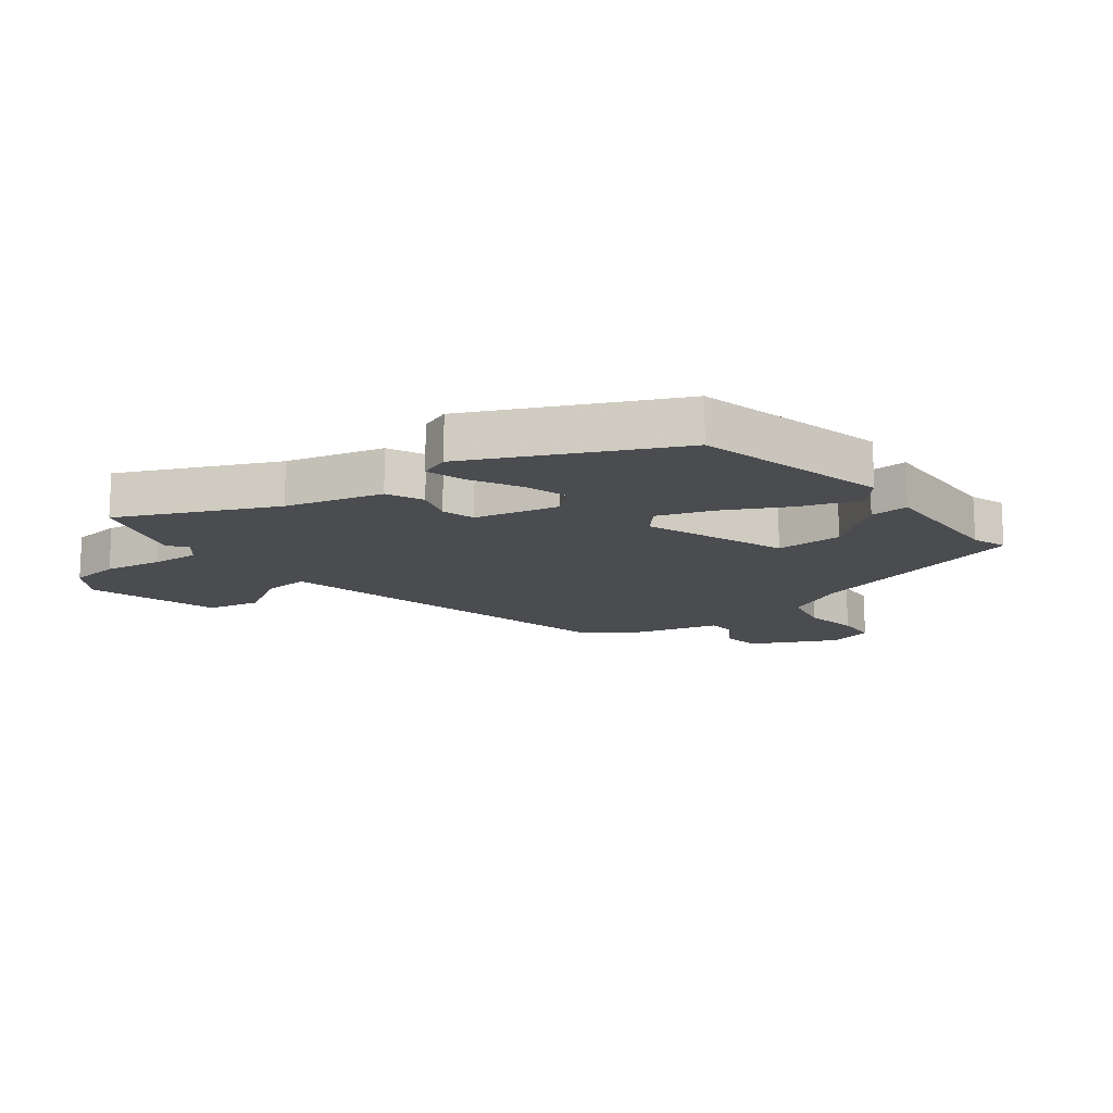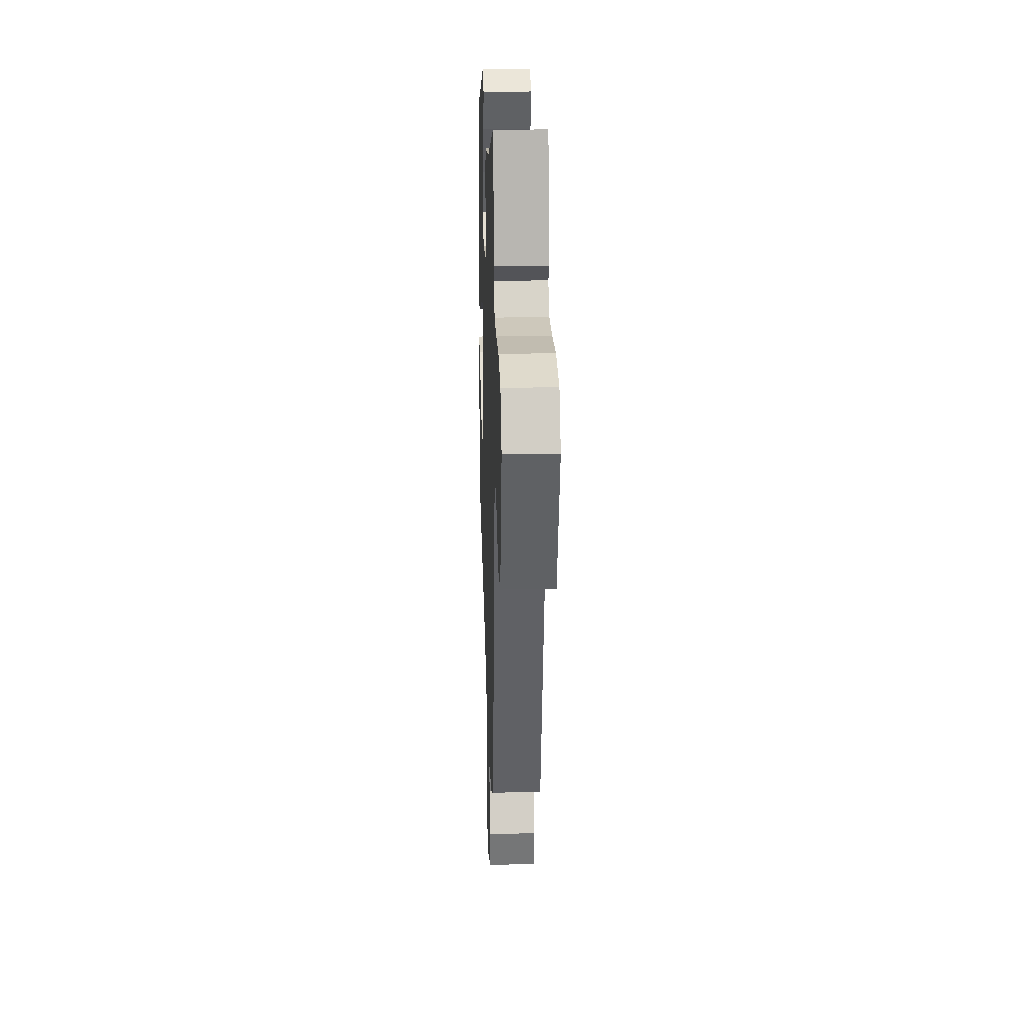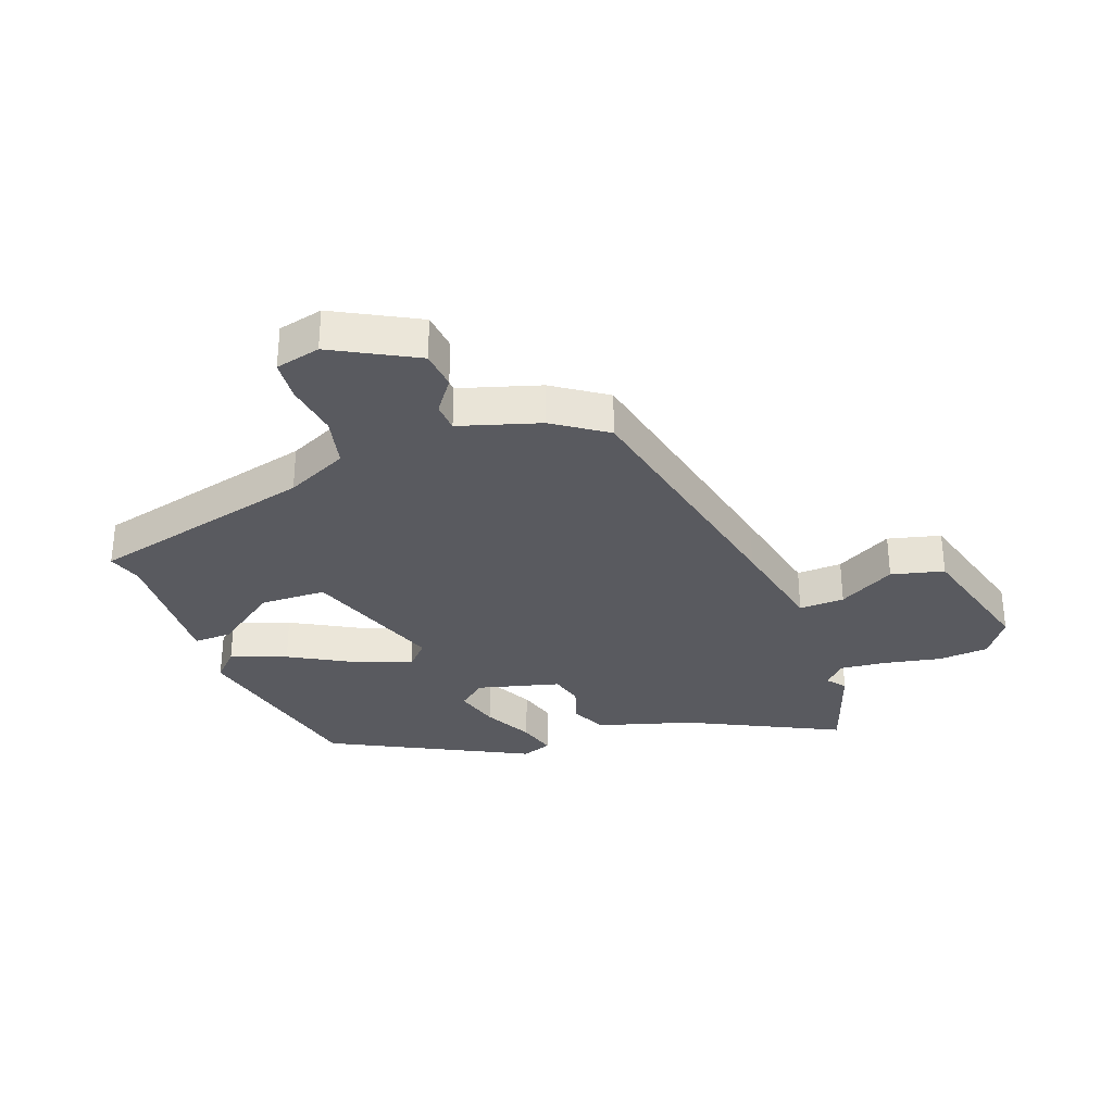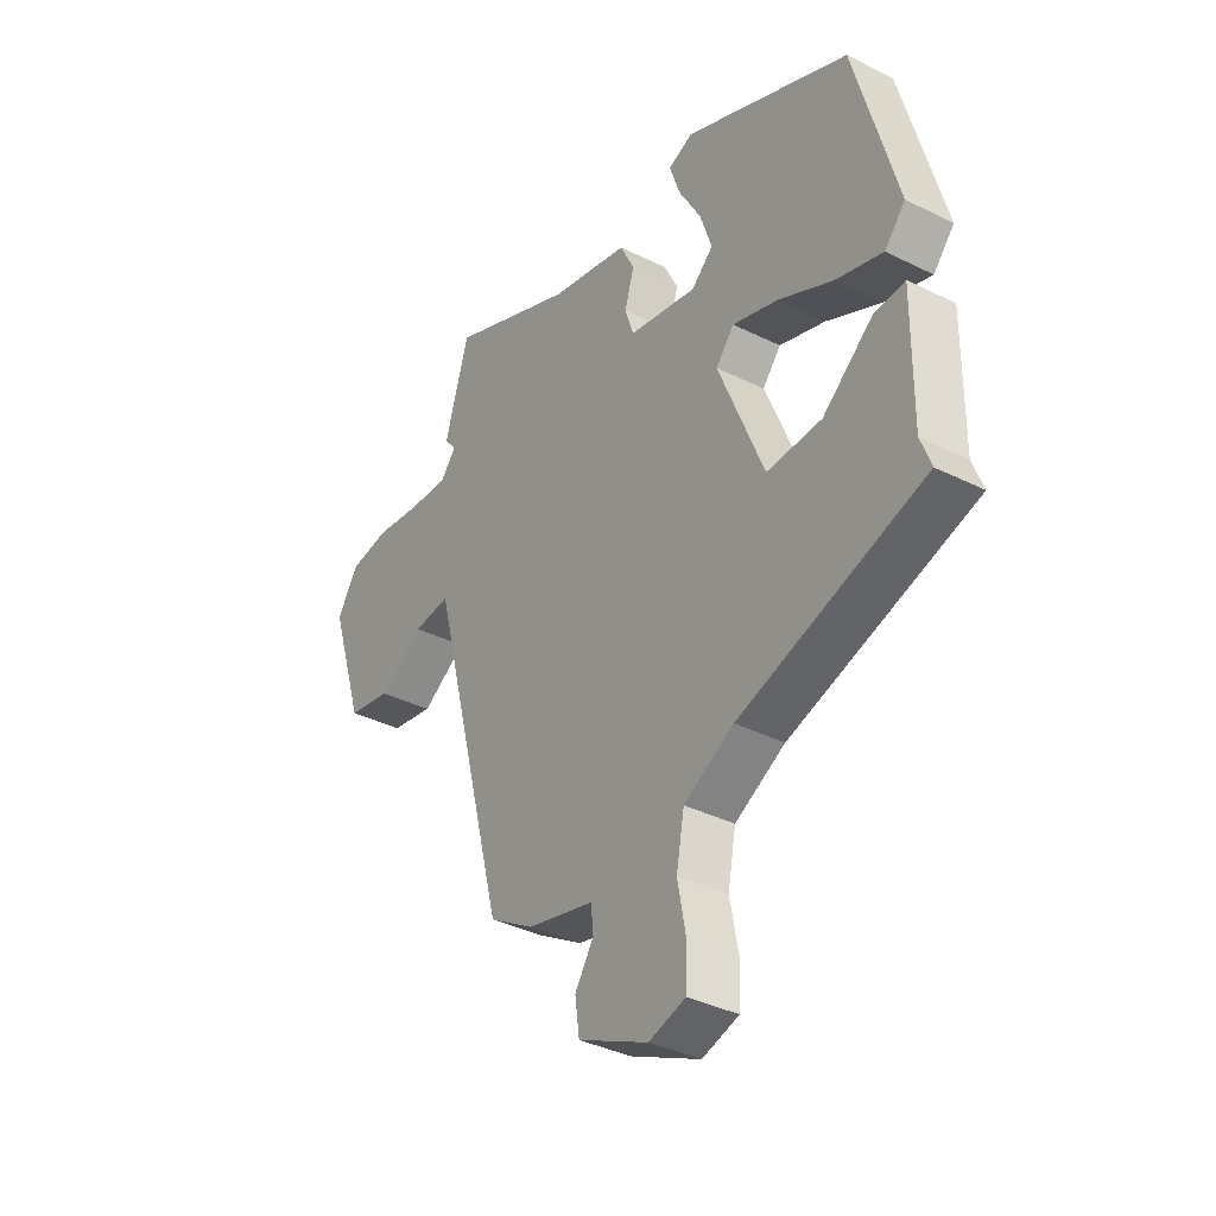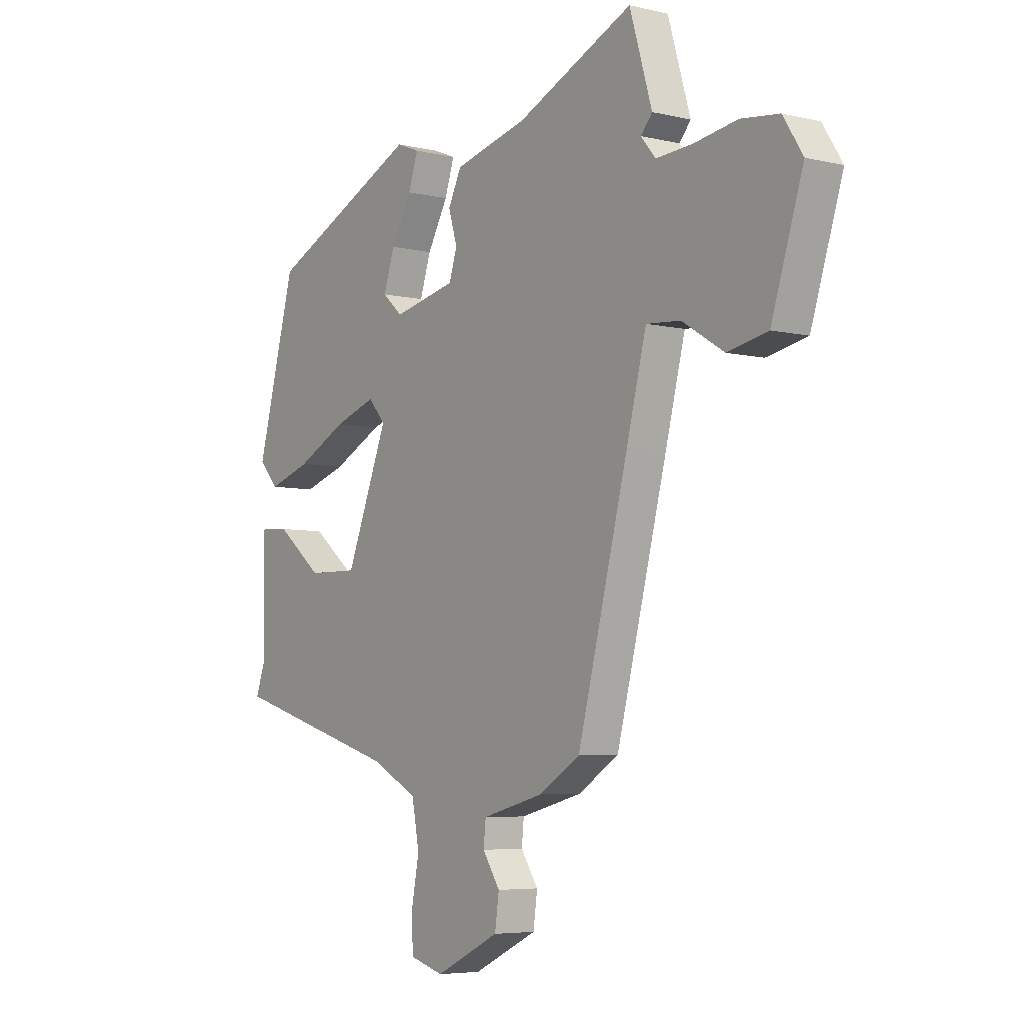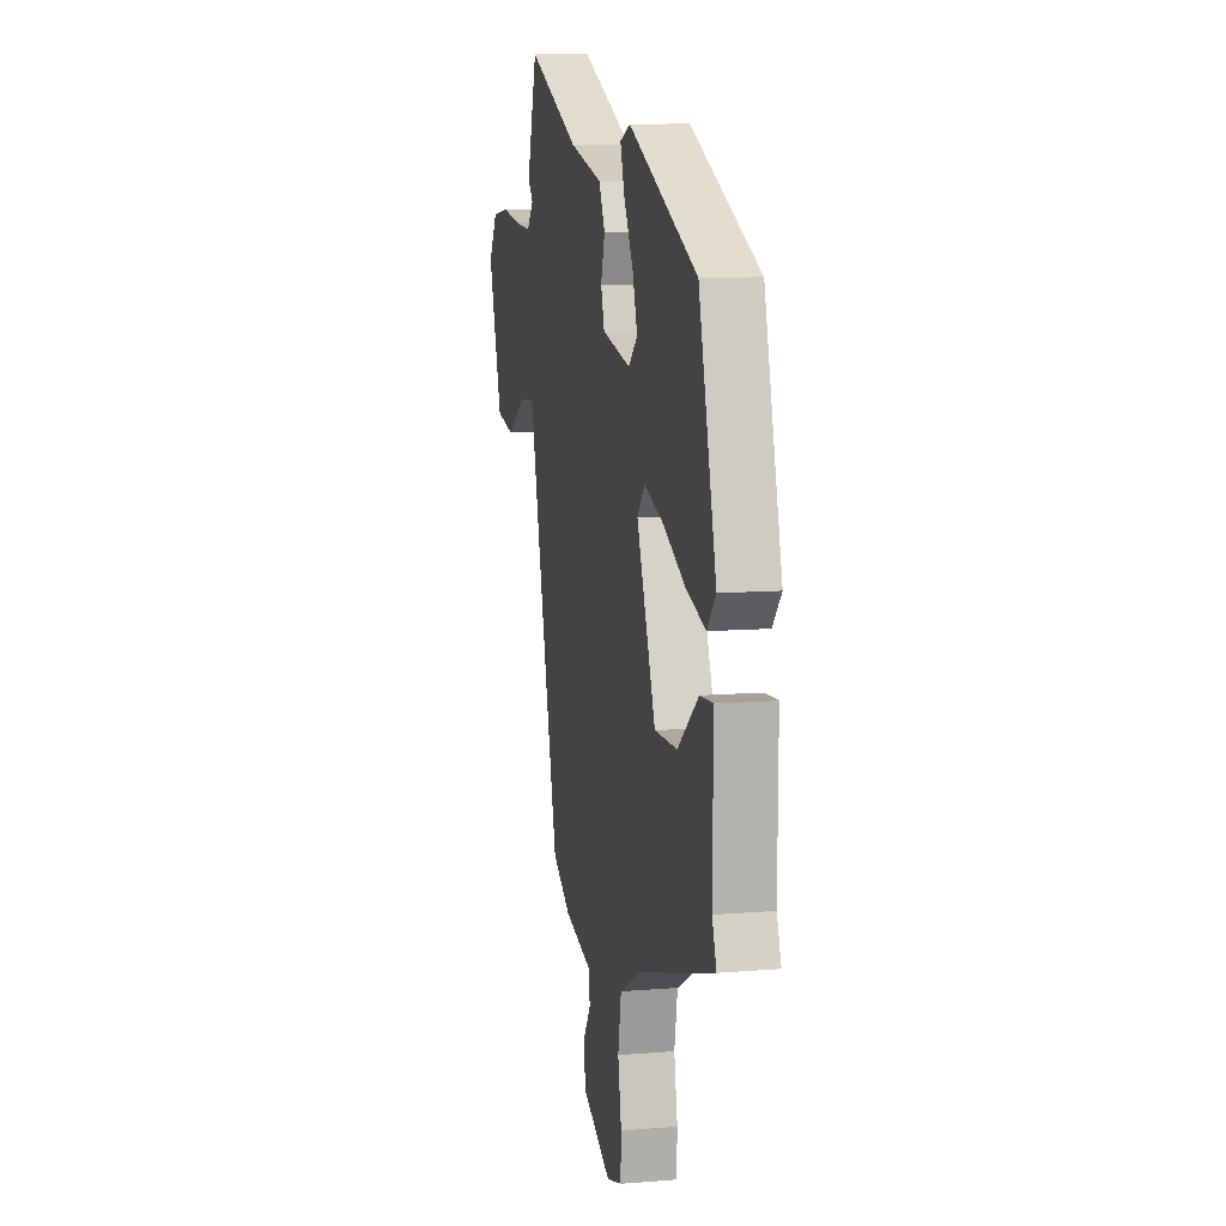
<metadata>
{"format":"obj","ext":"obj","renderer":"f3d","projection":"perspective","resolution":1024,"background":"white","views":[{"elev":-15.0,"azim":36.7,"up":"+Y"},{"elev":25.5,"azim":-91.9,"up":"+Z"},{"elev":-31.9,"azim":-162.2,"up":"+Y"},{"elev":-37.0,"azim":57.2,"up":"+Z"},{"elev":-5.5,"azim":-126.2,"up":"+Z"},{"elev":9.9,"azim":78.0,"up":"+Z"}]}
</metadata>
<code>
v 0.443 0.07 0.35
v 0.528 0.07 0.034
v 0.486 0.07 -0.013
v 0.392 0.07 0.017
v 0.282 0.07 0.072
v 0.19 0.07 0.103
v 0.153 0.07 0.06
v 0.245 0.07 -0.169
v 0.355 0.07 -0.167
v 0.456 0.07 -0.087
v 0.519 0.07 -0.083
v 0.517 0.07 -0.309
v 0.538 0.07 -0.366
v 0.166 0.07 -0.475
v 0.065 0.07 -0.528
v 0.049 0.07 -0.613
v 0.066 0.07 -0.703
v 0.063 0.07 -0.772
v -0.011 0.07 -0.793
v -0.152 0.07 -0.725
v -0.161 0.07 -0.661
v -0.123 0.07 -0.604
v -0.128 0.07 -0.556
v -0.263 0.07 -0.521
v -0.353 0.07 -0.465
v -0.464 0.07 -0.04
v -0.507 0.07 0.128
v -0.582 0.07 0.122
v -0.673 0.07 0.066
v -0.761 0.07 0.084
v -0.83 0.07 0.299
v -0.787 0.07 0.366
v -0.704 0.07 0.376
v -0.608 0.07 0.361
v -0.53 0.07 0.356
v -0.498 0.07 0.394
v -0.523 0.07 0.423
v -0.474 0.07 0.587
v -0.219 0.07 0.474
v -0.059 0.07 0.434
v -0.03 0.07 0.375
v -0.049 0.07 0.312
v -0.032 0.07 0.258
v 0.106 0.07 0.228
v 0.15 0.07 0.267
v 0.126 0.07 0.34
v 0.081 0.07 0.42
v 0.06 0.07 0.483
v 0.11 0.07 0.503
v 0.443 0 0.35
v 0.528 0 0.034
v 0.486 0 -0.013
v 0.392 0 0.017
v 0.282 0 0.072
v 0.19 0 0.103
v 0.153 0 0.06
v 0.245 0 -0.169
v 0.355 0 -0.167
v 0.456 0 -0.087
v 0.519 0 -0.083
v 0.517 0 -0.309
v 0.538 0 -0.366
v 0.166 0 -0.475
v 0.065 0 -0.528
v 0.049 0 -0.613
v 0.066 0 -0.703
v 0.063 0 -0.772
v -0.011 0 -0.793
v -0.152 0 -0.725
v -0.161 0 -0.661
v -0.123 0 -0.604
v -0.128 0 -0.556
v -0.263 0 -0.521
v -0.353 0 -0.465
v -0.464 0 -0.04
v -0.507 0 0.128
v -0.582 0 0.122
v -0.673 0 0.066
v -0.761 0 0.084
v -0.83 0 0.299
v -0.787 0 0.366
v -0.704 0 0.376
v -0.608 0 0.361
v -0.53 0 0.356
v -0.498 0 0.394
v -0.523 0 0.423
v -0.474 0 0.587
v -0.219 0 0.474
v -0.059 0 0.434
v -0.03 0 0.375
v -0.049 0 0.312
v -0.032 0 0.258
v 0.106 0 0.228
v 0.15 0 0.267
v 0.126 0 0.34
v 0.081 0 0.42
v 0.06 0 0.483
v 0.11 0 0.503
f 3 4 5
f 2 3 5
f 1 2 5
f 49 1 5
f 48 49 5
f 47 48 5
f 46 47 5
f 45 46 5
f 44 45 5 6
f 43 44 6 7
f 39 40 41 42
f 39 42 43
f 38 39 43
f 37 38 43
f 36 37 43
f 43 7 8
f 36 43 8
f 35 36 8
f 32 33 34
f 31 32 34
f 30 31 34
f 29 30 34
f 28 29 34
f 27 28 34 35
f 27 35 8
f 26 27 8
f 25 26 8
f 24 25 8
f 23 24 8
f 20 21 22
f 19 20 22
f 18 19 22
f 17 18 22
f 16 17 22
f 15 16 22 23
f 23 8 9
f 15 23 9
f 14 15 9
f 12 13 14 9
f 9 10 11 12
f 54 53 52
f 54 52 51
f 54 51 50
f 54 50 98
f 54 98 97
f 54 97 96
f 54 96 95
f 54 95 94
f 55 54 94 93
f 56 55 93 92
f 91 90 89 88
f 92 91 88
f 92 88 87
f 92 87 86
f 92 86 85
f 57 56 92
f 57 92 85
f 57 85 84
f 83 82 81
f 83 81 80
f 83 80 79
f 83 79 78
f 83 78 77
f 84 83 77 76
f 57 84 76
f 57 76 75
f 57 75 74
f 57 74 73
f 57 73 72
f 71 70 69
f 71 69 68
f 71 68 67
f 71 67 66
f 71 66 65
f 72 71 65 64
f 58 57 72
f 58 72 64
f 58 64 63
f 58 63 62 61
f 61 60 59 58
f 1 50 51 2
f 2 51 52 3
f 3 52 53 4
f 4 53 54 5
f 5 54 55 6
f 6 55 56 7
f 7 56 57 8
f 8 57 58 9
f 9 58 59 10
f 10 59 60 11
f 11 60 61 12
f 12 61 62 13
f 13 62 63 14
f 14 63 64 15
f 15 64 65 16
f 16 65 66 17
f 17 66 67 18
f 18 67 68 19
f 19 68 69 20
f 20 69 70 21
f 21 70 71 22
f 22 71 72 23
f 23 72 73 24
f 24 73 74 25
f 25 74 75 26
f 26 75 76 27
f 27 76 77 28
f 28 77 78 29
f 29 78 79 30
f 30 79 80 31
f 31 80 81 32
f 32 81 82 33
f 33 82 83 34
f 34 83 84 35
f 35 84 85 36
f 36 85 86 37
f 37 86 87 38
f 38 87 88 39
f 39 88 89 40
f 40 89 90 41
f 41 90 91 42
f 42 91 92 43
f 43 92 93 44
f 44 93 94 45
f 45 94 95 46
f 46 95 96 47
f 47 96 97 48
f 48 97 98 49
f 49 98 50 1

</code>
